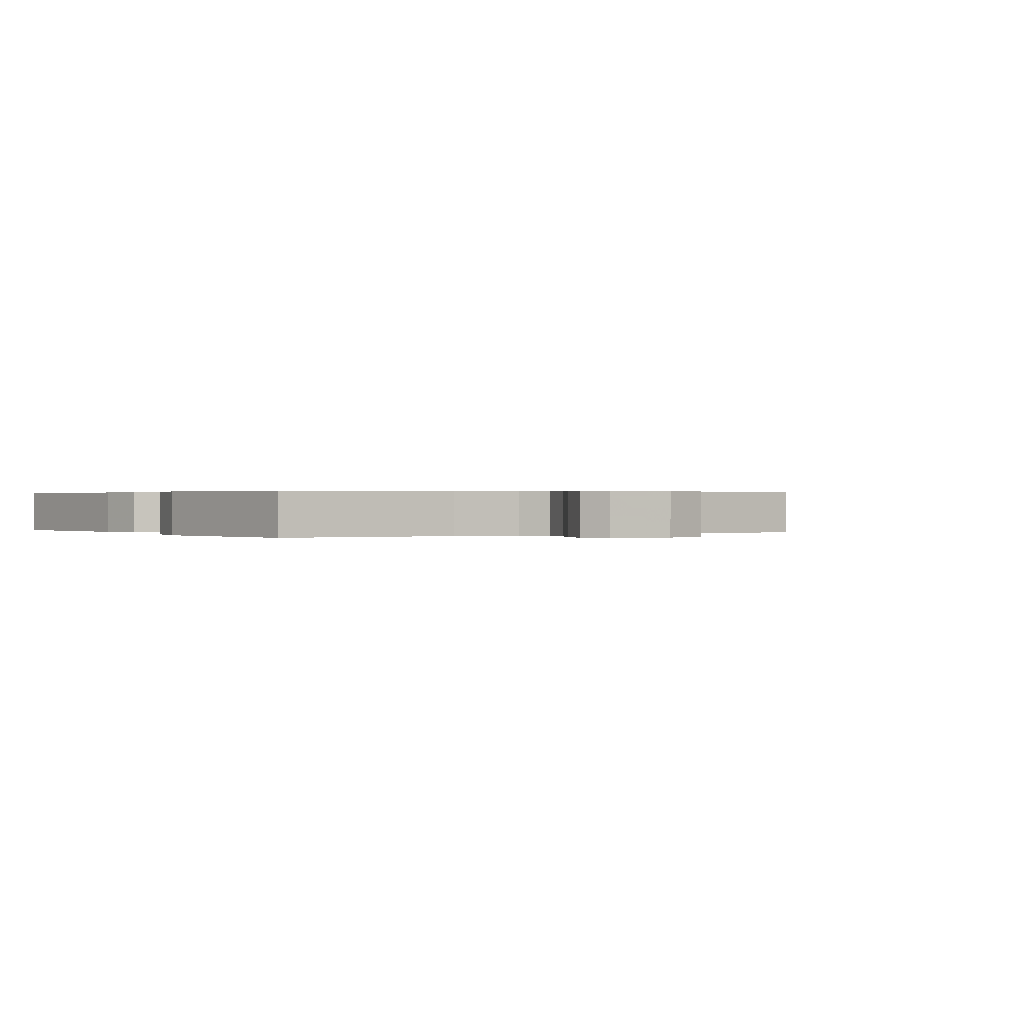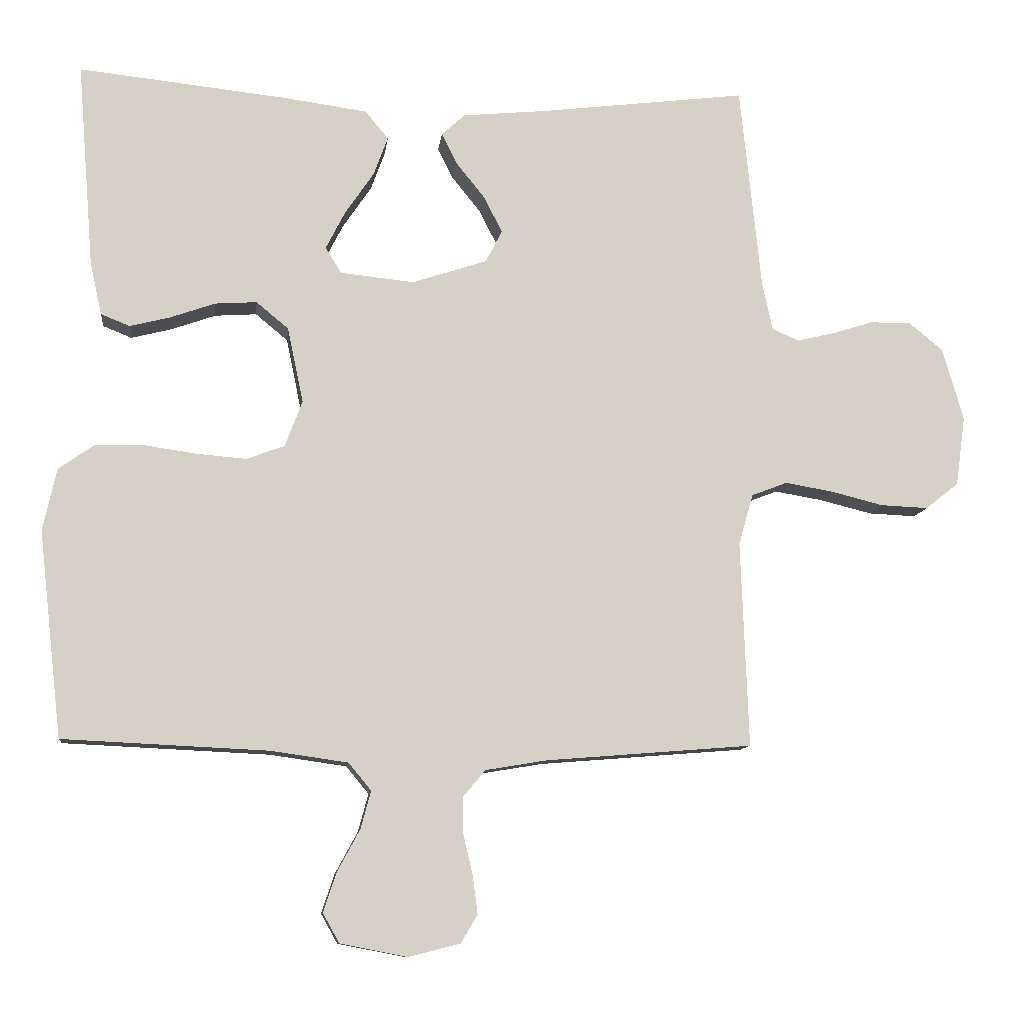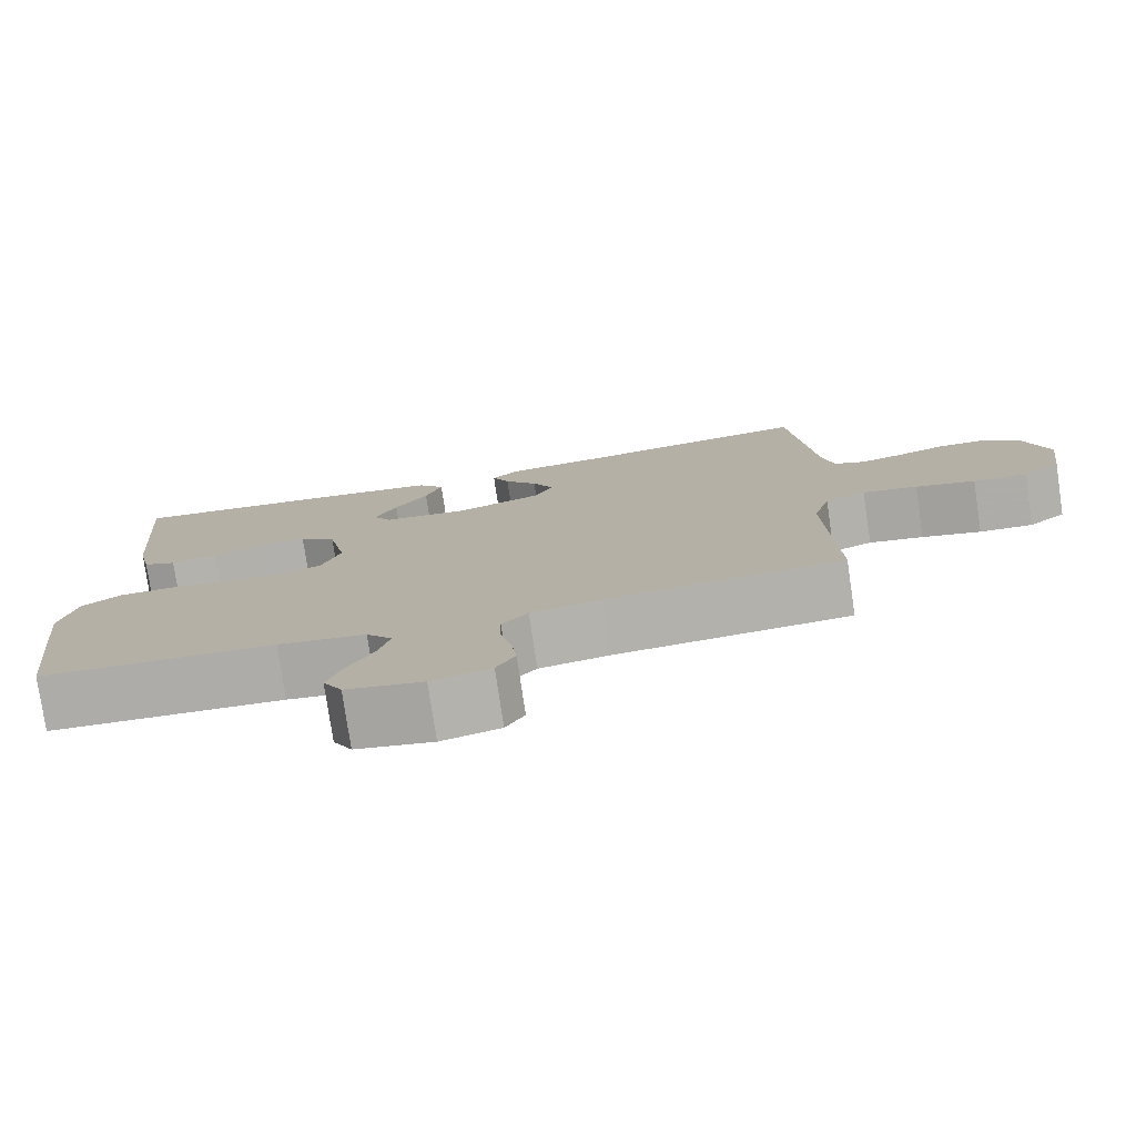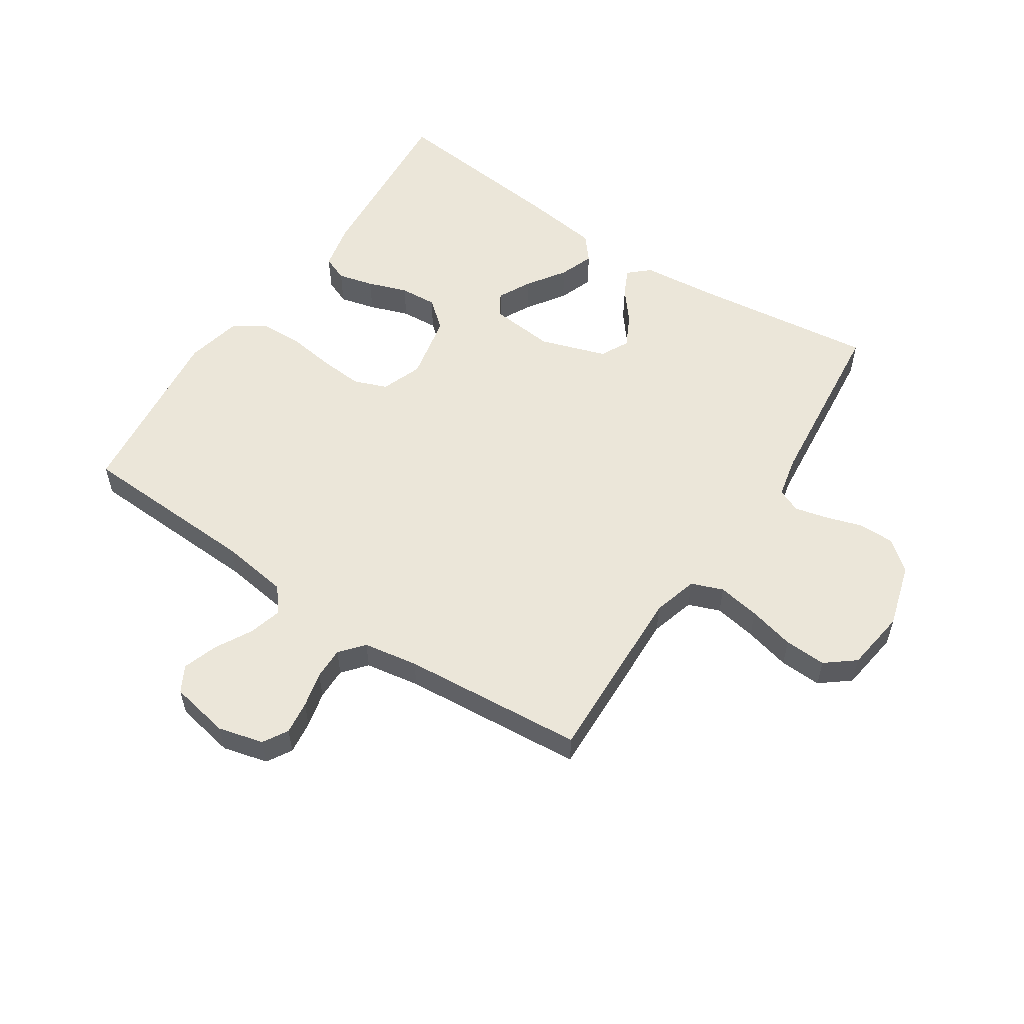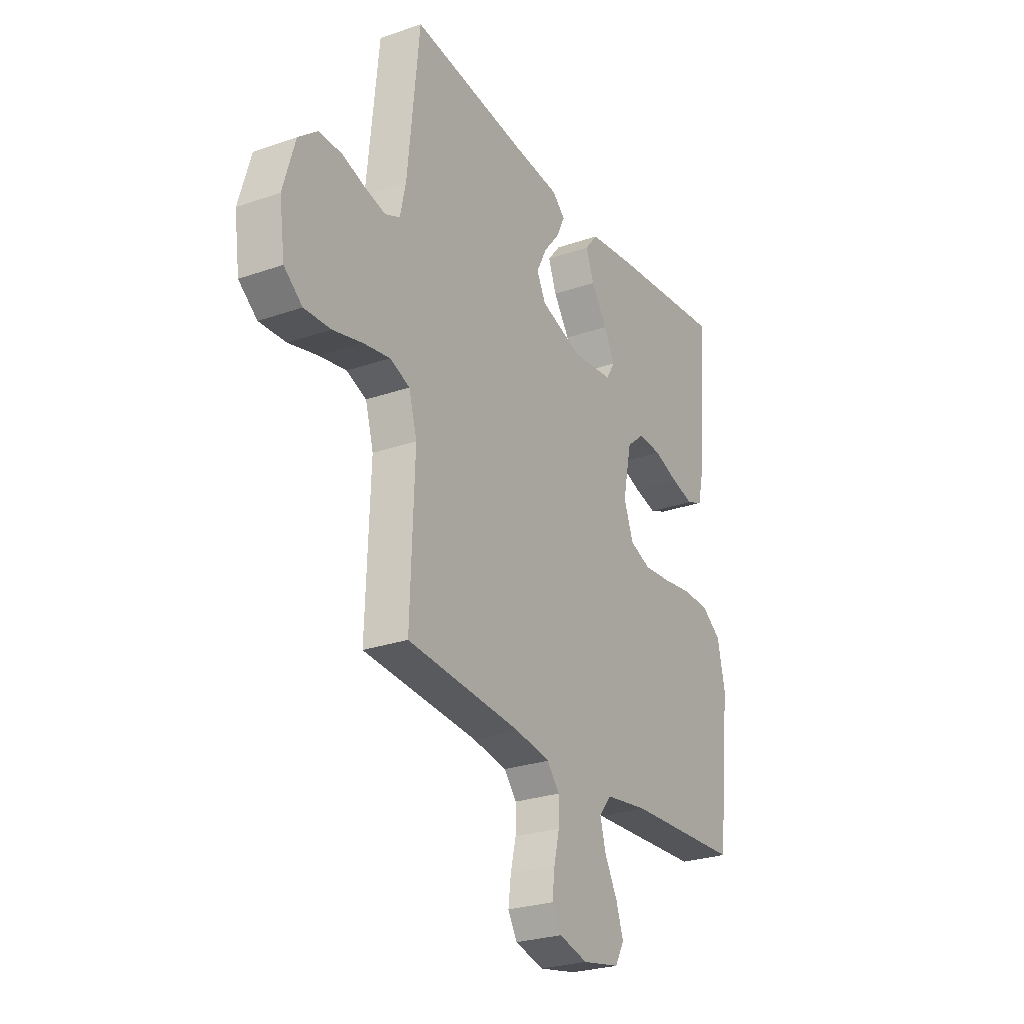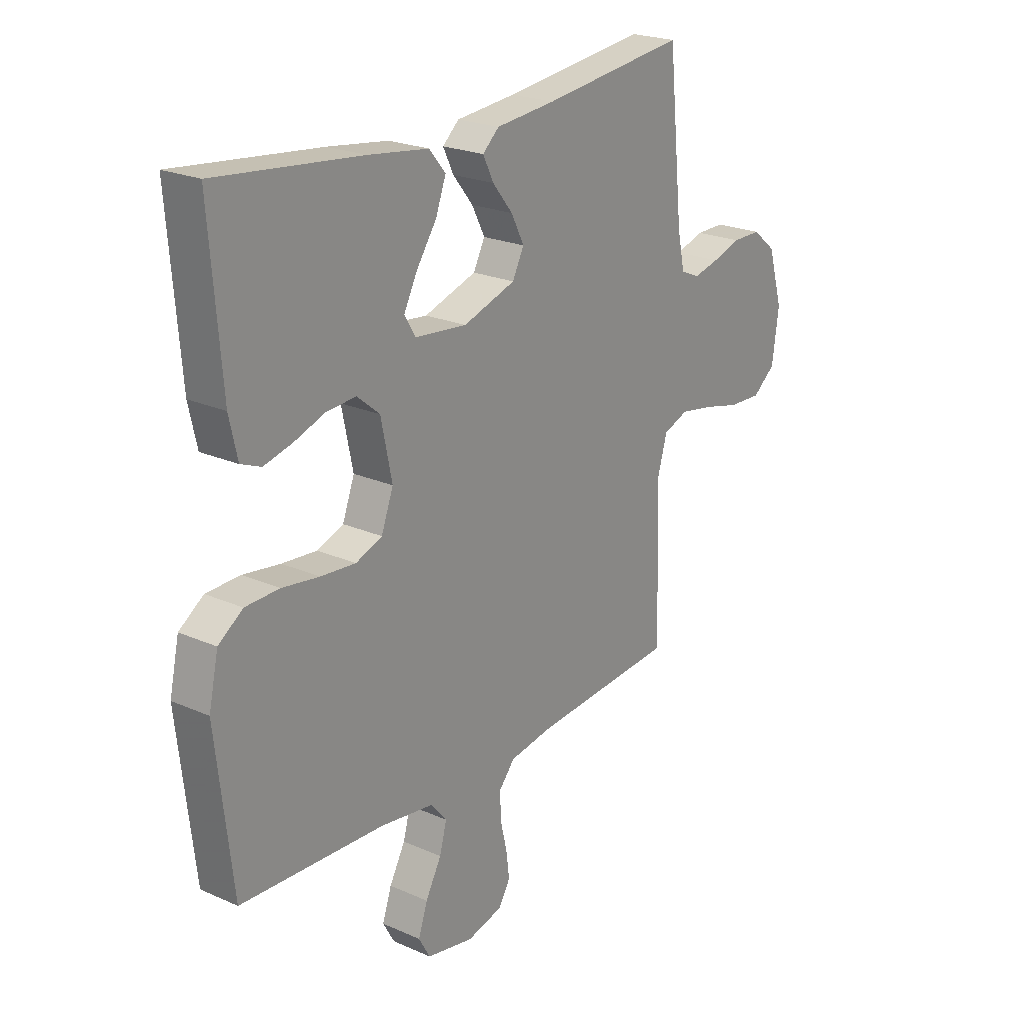
<metadata>
{"format":"obj","ext":"obj","renderer":"f3d","projection":"perspective","resolution":1024,"background":"white","views":[{"elev":0.3,"azim":146.1,"up":"+Y"},{"elev":-10.3,"azim":173.5,"up":"+Z"},{"elev":-77.8,"azim":-171.6,"up":"+Z"},{"elev":55.7,"azim":-146.5,"up":"+Y"},{"elev":-26.5,"azim":-61.3,"up":"+Z"},{"elev":22.6,"azim":127.3,"up":"+Z"}]}
</metadata>
<code>
v 0.5 0.07 0.5
v 0.476 0.07 0.2
v 0.459 0.07 0.124
v 0.417 0.07 0.107
v 0.358 0.07 0.122
v 0.293 0.07 0.145
v 0.232 0.07 0.149
v 0.185 0.07 0.11
v 0.162 0.07 0
v 0.187 0.07 -0.067
v 0.242 0.07 -0.088
v 0.315 0.07 -0.082
v 0.392 0.07 -0.071
v 0.463 0.07 -0.073
v 0.514 0.07 -0.109
v 0.534 0.07 -0.2
v 0.5 0.07 -0.5
v 0.2 0.07 -0.514
v 0.088 0.07 -0.53
v 0.055 0.07 -0.57
v 0.07 0.07 -0.625
v 0.103 0.07 -0.686
v 0.122 0.07 -0.743
v 0.098 0.07 -0.786
v 0 0.07 -0.805
v -0.075 0.07 -0.786
v -0.099 0.07 -0.745
v -0.092 0.07 -0.69
v -0.078 0.07 -0.631
v -0.077 0.07 -0.578
v -0.11 0.07 -0.539
v -0.2 0.07 -0.524
v -0.5 0.07 -0.5
v -0.489 0.07 -0.2
v -0.51 0.07 -0.126
v -0.562 0.07 -0.106
v -0.632 0.07 -0.118
v -0.708 0.07 -0.137
v -0.777 0.07 -0.14
v -0.825 0.07 -0.102
v -0.839 0.07 0
v -0.808 0.07 0.106
v -0.759 0.07 0.146
v -0.699 0.07 0.146
v -0.639 0.07 0.127
v -0.585 0.07 0.114
v -0.546 0.07 0.131
v -0.531 0.07 0.2
v -0.5 0.07 0.5
v -0.2 0.07 0.463
v -0.076 0.07 0.451
v -0.042 0.07 0.42
v -0.064 0.07 0.375
v -0.106 0.07 0.323
v -0.133 0.07 0.27
v -0.109 0.07 0.223
v 0 0.07 0.187
v 0.108 0.07 0.198
v 0.131 0.07 0.236
v 0.103 0.07 0.291
v 0.061 0.07 0.353
v 0.04 0.07 0.41
v 0.074 0.07 0.451
v 0.2 0.07 0.468
v 0.5 0 0.5
v 0.476 0 0.2
v 0.459 0 0.124
v 0.417 0 0.107
v 0.358 0 0.122
v 0.293 0 0.145
v 0.232 0 0.149
v 0.185 0 0.11
v 0.162 0 0
v 0.187 0 -0.067
v 0.242 0 -0.088
v 0.315 0 -0.082
v 0.392 0 -0.071
v 0.463 0 -0.073
v 0.514 0 -0.109
v 0.534 0 -0.2
v 0.5 0 -0.5
v 0.2 0 -0.514
v 0.088 0 -0.53
v 0.055 0 -0.57
v 0.07 0 -0.625
v 0.103 0 -0.686
v 0.122 0 -0.743
v 0.098 0 -0.786
v 0 0 -0.805
v -0.075 0 -0.786
v -0.099 0 -0.745
v -0.092 0 -0.69
v -0.078 0 -0.631
v -0.077 0 -0.578
v -0.11 0 -0.539
v -0.2 0 -0.524
v -0.5 0 -0.5
v -0.489 0 -0.2
v -0.51 0 -0.126
v -0.562 0 -0.106
v -0.632 0 -0.118
v -0.708 0 -0.137
v -0.777 0 -0.14
v -0.825 0 -0.102
v -0.839 0 0
v -0.808 0 0.106
v -0.759 0 0.146
v -0.699 0 0.146
v -0.639 0 0.127
v -0.585 0 0.114
v -0.546 0 0.131
v -0.531 0 0.2
v -0.5 0 0.5
v -0.2 0 0.463
v -0.076 0 0.451
v -0.042 0 0.42
v -0.064 0 0.375
v -0.106 0 0.323
v -0.133 0 0.27
v -0.109 0 0.223
v 0 0 0.187
v 0.108 0 0.198
v 0.131 0 0.236
v 0.103 0 0.291
v 0.061 0 0.353
v 0.04 0 0.41
v 0.074 0 0.451
v 0.2 0 0.468
f 4 5 6
f 3 4 6
f 2 3 6
f 1 2 6
f 64 1 6
f 63 64 6
f 62 63 6
f 61 62 6
f 60 61 6
f 59 60 6 7
f 58 59 7 8
f 57 58 8 9
f 56 57 9 10
f 52 53 54
f 51 52 54
f 50 51 54
f 50 54 55
f 49 50 55
f 48 49 55
f 47 48 55 56
f 43 44 45
f 42 43 45
f 41 42 45
f 40 41 45
f 39 40 45
f 38 39 45
f 37 38 45
f 36 37 45 46
f 47 56 10
f 46 47 10
f 36 46 10
f 35 36 10
f 27 28 29
f 26 27 29
f 25 26 29
f 24 25 29
f 23 24 29
f 22 23 29
f 21 22 29
f 20 21 29 30
f 19 20 30 31
f 16 17 18
f 15 16 18
f 14 15 18
f 13 14 18
f 12 13 18
f 19 31 32
f 18 19 32
f 12 18 32
f 11 12 32
f 10 11 32
f 35 10 32
f 34 35 32
f 32 33 34
f 70 69 68
f 70 68 67
f 70 67 66
f 70 66 65
f 70 65 128
f 70 128 127
f 70 127 126
f 70 126 125
f 70 125 124
f 71 70 124 123
f 72 71 123 122
f 73 72 122 121
f 74 73 121 120
f 118 117 116
f 118 116 115
f 118 115 114
f 119 118 114
f 119 114 113
f 119 113 112
f 120 119 112 111
f 109 108 107
f 109 107 106
f 109 106 105
f 109 105 104
f 109 104 103
f 109 103 102
f 109 102 101
f 110 109 101 100
f 74 120 111
f 74 111 110
f 74 110 100
f 74 100 99
f 93 92 91
f 93 91 90
f 93 90 89
f 93 89 88
f 93 88 87
f 93 87 86
f 93 86 85
f 94 93 85 84
f 95 94 84 83
f 82 81 80
f 82 80 79
f 82 79 78
f 82 78 77
f 82 77 76
f 96 95 83
f 96 83 82
f 96 82 76
f 96 76 75
f 96 75 74
f 96 74 99
f 96 99 98
f 98 97 96
f 1 65 66 2
f 2 66 67 3
f 3 67 68 4
f 4 68 69 5
f 5 69 70 6
f 6 70 71 7
f 7 71 72 8
f 8 72 73 9
f 9 73 74 10
f 10 74 75 11
f 11 75 76 12
f 12 76 77 13
f 13 77 78 14
f 14 78 79 15
f 15 79 80 16
f 16 80 81 17
f 17 81 82 18
f 18 82 83 19
f 19 83 84 20
f 20 84 85 21
f 21 85 86 22
f 22 86 87 23
f 23 87 88 24
f 24 88 89 25
f 25 89 90 26
f 26 90 91 27
f 27 91 92 28
f 28 92 93 29
f 29 93 94 30
f 30 94 95 31
f 31 95 96 32
f 32 96 97 33
f 33 97 98 34
f 34 98 99 35
f 35 99 100 36
f 36 100 101 37
f 37 101 102 38
f 38 102 103 39
f 39 103 104 40
f 40 104 105 41
f 41 105 106 42
f 42 106 107 43
f 43 107 108 44
f 44 108 109 45
f 45 109 110 46
f 46 110 111 47
f 47 111 112 48
f 48 112 113 49
f 49 113 114 50
f 50 114 115 51
f 51 115 116 52
f 52 116 117 53
f 53 117 118 54
f 54 118 119 55
f 55 119 120 56
f 56 120 121 57
f 57 121 122 58
f 58 122 123 59
f 59 123 124 60
f 60 124 125 61
f 61 125 126 62
f 62 126 127 63
f 63 127 128 64
f 64 128 65 1

</code>
